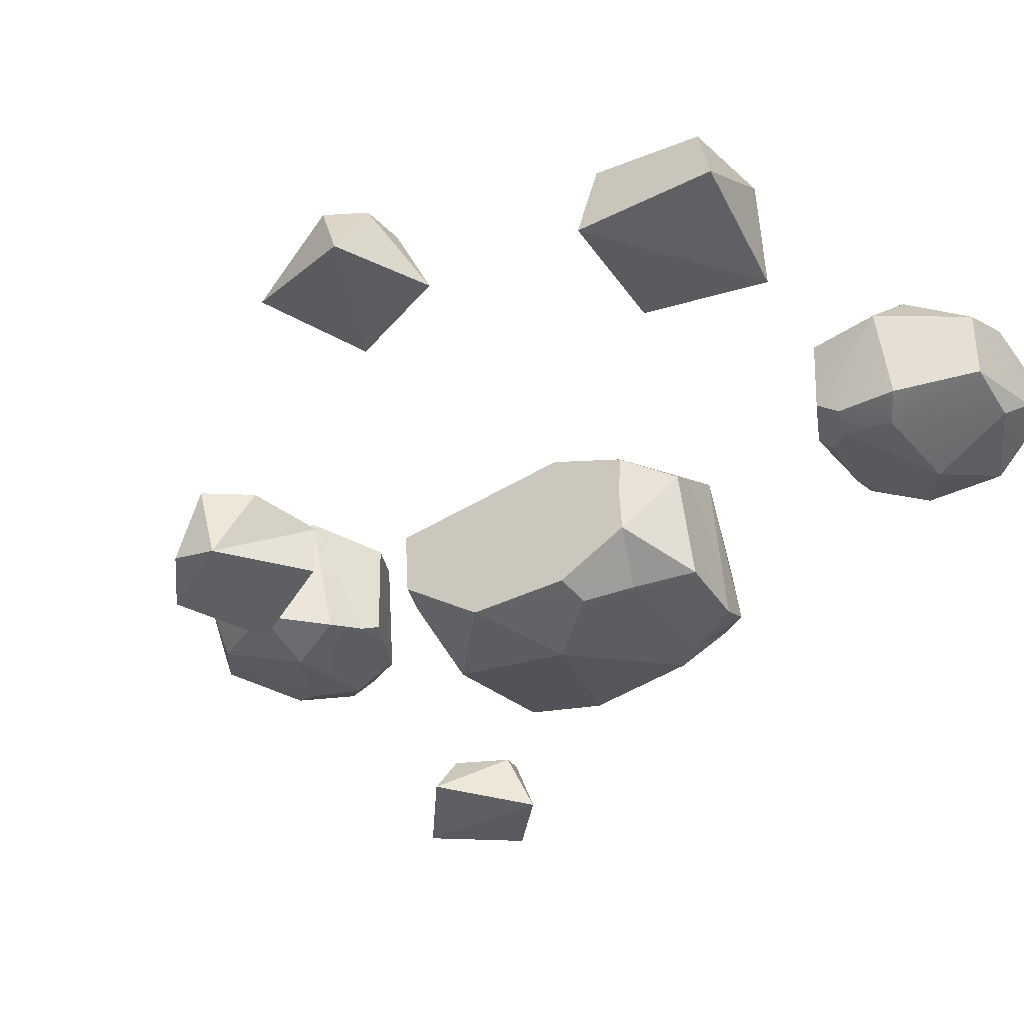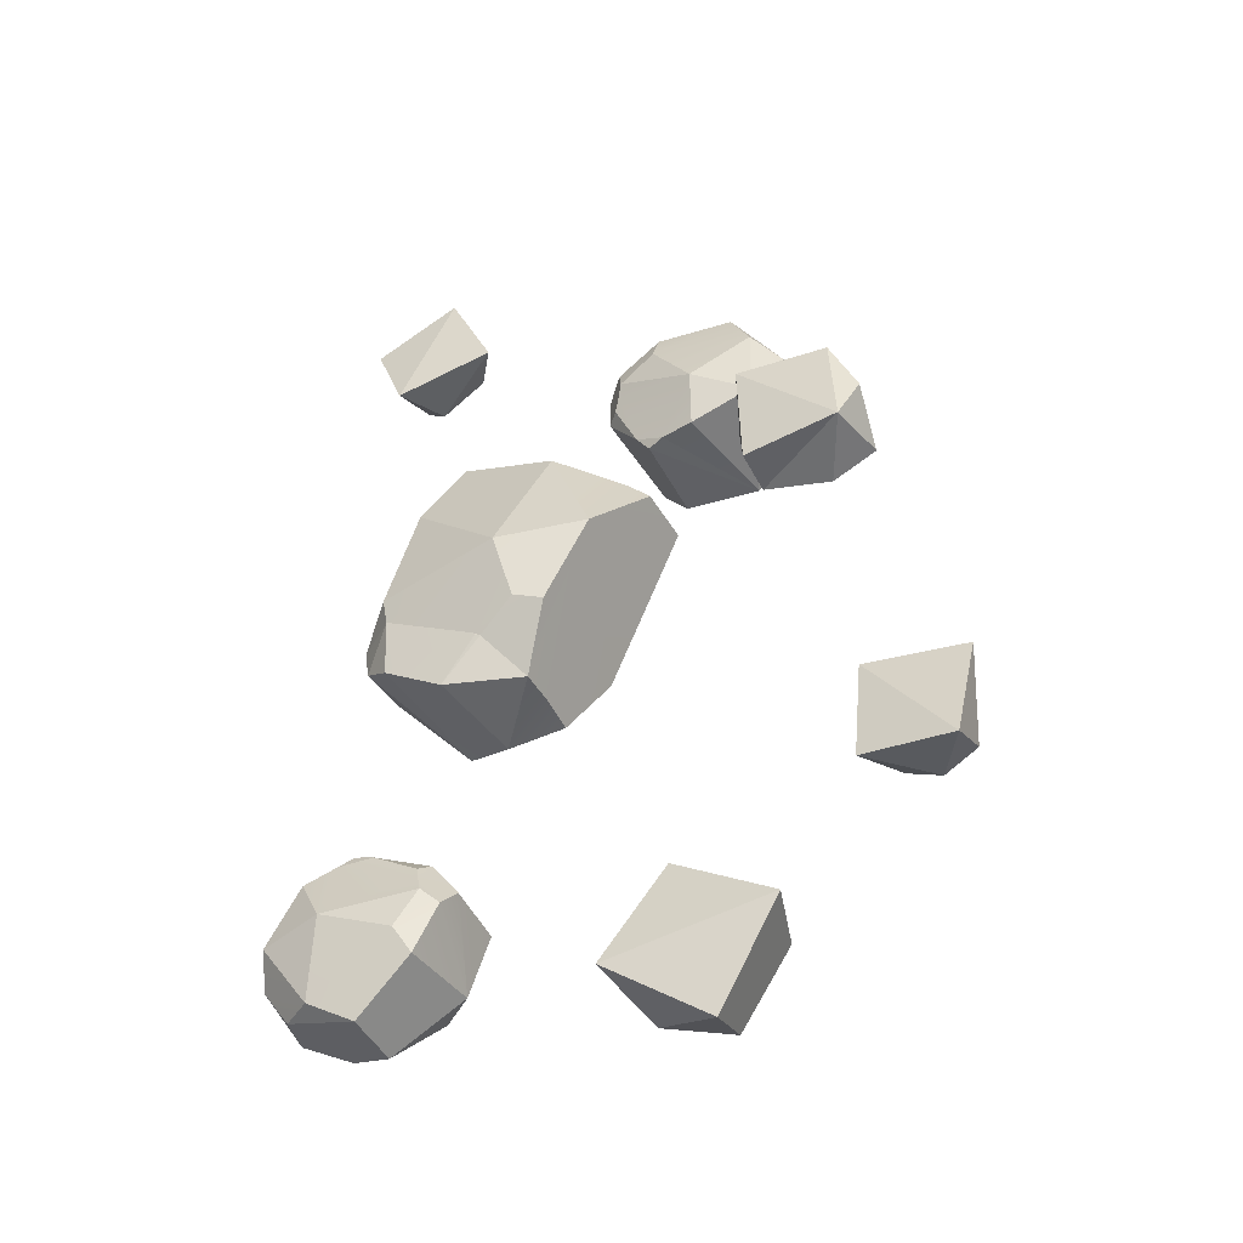
<metadata>
{"format":"obj","ext":"obj","renderer":"f3d","projection":"perspective","resolution":1024,"background":"white","views":[{"elev":-37.1,"azim":151.3,"up":"+Y"},{"elev":-43.9,"azim":25.1,"up":"+Z"}]}
</metadata>
<code>
g SM_Env_Rubble_Pebbles_01
v 0.2137 0.1405 0.3359
v 0.3151 0.09978 0.4096
v 0.2406 0.1583 0.4443
v 0.3151 0.09978 0.4096
v 0.3118 0.01364 0.4071
v 0.3211 0.0901 0.4584
v 0.2137 0.1405 0.3359
v 0.175 -0.03421 0.3387
v 0.2732 -0.02694 0.3785
v 0.2137 0.1405 0.3359
v 0.1202 -0.02156 0.3422
v 0.175 -0.03421 0.3387
v 0.09594 0.1288 0.3366
v 0.09314 -0.01133 0.3392
v 0.1826 -0.05471 0.4262
v 0.2732 -0.02694 0.3785
v 0.175 -0.03421 0.3387
v 0.09594 0.1288 0.3366
v 0.2137 0.1405 0.3359
v 0.04913 0.1486 0.4019
v 0.3211 0.0901 0.4584
v 0.3118 0.01364 0.4071
v 0.3115 0.01992 0.4768
v 0.2137 0.1405 0.3359
v 0.09314 -0.01133 0.3392
v 0.1202 -0.02156 0.3422
v 0.2732 -0.02694 0.3785
v 0.1826 -0.05471 0.4262
v 0.2716 -0.01891 0.509
v 0.07303 -0.01356 0.367
v 0.1202 -0.02156 0.3422
v 0.09314 -0.01133 0.3392
v 0.2406 0.1583 0.4443
v 0.2789 0.1199 0.5202
v 0.1469 0.1579 0.5471
v 0.2349 -0.002399 0.583
v 0.3115 0.01992 0.4768
v 0.2716 -0.01891 0.509
v 0.06196 0.1583 0.4444
v 0.2406 0.1583 0.4443
v 0.1469 0.1579 0.5471
v 0.0189 0.004297 0.4421
v 0.03731 -0.01564 0.447
v 0.07303 -0.01356 0.367
v 0.06196 0.1583 0.4444
v 0.01929 0.1173 0.5111
v 0.04913 0.1486 0.4019
v 0.01929 0.1173 0.5111
v 0.0189 0.004297 0.4421
v 0.04913 0.1486 0.4019
v 0.01929 0.1173 0.5111
v 0.06196 0.1583 0.4444
v 0.1469 0.1579 0.5471
v 0.1469 0.1579 0.5471
v 0.2789 0.1199 0.5202
v 0.2349 0.09581 0.5829
v 0.1005 0.1181 0.5715
v 0.1469 0.1579 0.5471
v 0.2349 0.09581 0.5829
v 0.1469 0.1579 0.5471
v 0.1005 0.1181 0.5715
v 0.01929 0.1173 0.5111
v 0.01929 0.1173 0.5111
v 0.01565 0.01345 0.5092
v 0.0189 0.004297 0.4421
v 0.1005 0.1181 0.5715
v 0.01565 0.01345 0.5092
v 0.01929 0.1173 0.5111
v 0.1005 0.1181 0.5715
v 0.04359 -0.01499 0.5286
v 0.1167 -0.02087 0.5733
v 0.114 -0.03829 0.5265
v 0.1826 -0.05471 0.4262
v 0.05247 -0.02793 0.494
v -0.4764 0.1405 -0.3738
v -0.5199 0.09978 -0.4913
v -0.4387 0.1583 -0.4789
v -0.5199 0.09978 -0.4913
v -0.5186 0.01364 -0.4874
v -0.4979 0.0901 -0.5353
v -0.4764 0.1405 -0.3738
v -0.4426 -0.03421 -0.3547
v -0.5023 -0.02694 -0.4422
v -0.4764 0.1405 -0.3738
v -0.395 -0.02156 -0.3272
v -0.4426 -0.03421 -0.3547
v -0.378 0.1288 -0.3091
v -0.3742 -0.01133 -0.3097
v -0.4005 -0.05471 -0.4317
v -0.5023 -0.02694 -0.4422
v -0.4426 -0.03421 -0.3547
v -0.378 0.1288 -0.3091
v -0.4764 0.1405 -0.3738
v -0.3028 0.1486 -0.3375
v -0.4979 0.0901 -0.5353
v -0.5186 0.01364 -0.4874
v -0.4797 0.01992 -0.5452
v -0.4764 0.1405 -0.3738
v -0.3742 -0.01133 -0.3097
v -0.395 -0.02156 -0.3272
v -0.5023 -0.02694 -0.4422
v -0.4005 -0.05471 -0.4317
v -0.4287 -0.01891 -0.55
v -0.342 -0.01356 -0.3218
v -0.395 -0.02156 -0.3272
v -0.3742 -0.01133 -0.3097
v -0.4387 0.1583 -0.4789
v -0.4285 0.1199 -0.5633
v -0.3038 0.1579 -0.5126
v -0.3571 -0.002399 -0.5912
v -0.4797 0.01992 -0.5452
v -0.4287 -0.01891 -0.55
v -0.2899 0.1583 -0.38
v -0.4387 0.1583 -0.4789
v -0.3038 0.1579 -0.5126
v -0.2554 0.004297 -0.3543
v -0.268 -0.01564 -0.3685
v -0.342 -0.01356 -0.3218
v -0.2899 0.1583 -0.38
v -0.2175 0.1173 -0.4119
v -0.3028 0.1486 -0.3375
v -0.2175 0.1173 -0.4119
v -0.2554 0.004297 -0.3543
v -0.3028 0.1486 -0.3375
v -0.2175 0.1173 -0.4119
v -0.2899 0.1583 -0.38
v -0.3038 0.1579 -0.5126
v -0.3038 0.1579 -0.5126
v -0.4285 0.1199 -0.5633
v -0.3572 0.09581 -0.5912
v -0.2516 0.1181 -0.5072
v -0.3038 0.1579 -0.5126
v -0.3572 0.09581 -0.5912
v -0.3038 0.1579 -0.5126
v -0.2516 0.1181 -0.5072
v -0.2175 0.1173 -0.4119
v -0.2175 0.1173 -0.4119
v -0.2155 0.01345 -0.4083
v -0.2554 0.004297 -0.3543
v -0.2516 0.1181 -0.5072
v -0.2155 0.01345 -0.4083
v -0.2175 0.1173 -0.4119
v -0.2516 0.1181 -0.5072
v -0.228 -0.01499 -0.44
v -0.2641 -0.02087 -0.5176
v -0.2878 -0.03829 -0.4771
v -0.4005 -0.05471 -0.4317
v -0.2546 -0.02793 -0.416
v 0.08185 0.122 0.2755
v 0.07896 0.02234 0.2706
v 0.04697 0.01042 0.297
v 0.0287 0.1477 0.3053
v 0.08185 0.122 0.2755
v 0.04697 0.01042 0.297
v -0.2299 -0.04851 -0.06195
v -0.1623 -0.05861 0.002596
v -0.107 -0.008494 -0.05978
v -0.1963 0.1059 -0.07807
v -0.2299 -0.04851 -0.06195
v -0.107 -0.008494 -0.05978
v -0.1701 -0.0598 0.00668
v -0.1753 -0.06026 0.01182
v -0.1623 -0.05861 0.002596
v 0.01841 -0.06735 0.1623
v -0.125 -0.103 0.1512
v -0.05562 -0.05069 0.3415
v -0.1701 -0.0598 0.00668
v -0.1623 -0.05861 0.002596
v -0.2299 -0.04851 -0.06195
v -0.2642 0.1776 0.04637
v -0.2912 0.1644 -0.0212
v -0.08673 0.1778 0.0709
v -0.1065 0.1176 -0.06002
v -0.2912 0.1644 -0.0212
v -0.1963 0.1059 -0.07807
v -0.2912 0.1644 -0.0212
v -0.2642 0.1776 0.04637
v -0.3032 0.1781 0.1357
v -0.3778 -0.01717 0.03975
v -0.3275 -0.04948 -0.0005212
v -0.2912 0.1644 -0.0212
v -0.3778 -0.01717 0.03975
v -0.3274 -0.05731 0.09685
v -0.3275 -0.04948 -0.0005212
v -0.3032 0.1781 0.1357
v -0.3997 0.1074 0.09062
v -0.2912 0.1644 -0.0212
v -0.3997 0.1074 0.09062
v -0.3778 -0.01717 0.03975
v -0.2912 0.1644 -0.0212
v -0.3997 0.1074 0.09062
v -0.3974 0.002897 0.1081
v -0.3778 -0.01717 0.03975
v -0.2353 0.1761 0.272
v -0.2261 0.06061 0.4141
v -0.263 0.1224 0.3469
v -0.3974 0.002897 0.1081
v -0.3274 -0.05731 0.09685
v -0.3778 -0.01717 0.03975
v -0.3974 0.002897 0.1081
v -0.2834 -0.05508 0.3107
v -0.3305 -0.06655 0.1348
v -0.3974 0.002897 0.1081
v -0.3305 -0.06655 0.1348
v -0.3274 -0.05731 0.09685
v -0.2834 -0.05508 0.3107
v -0.125 -0.103 0.1512
v -0.3305 -0.06655 0.1348
v 0.3111 0.08013 0.4147
v 0.2209 0.04792 0.3733
v 0.2733 0.09427 0.3347
v 0.3111 0.08013 0.4147
v 0.2583 -0.05244 0.3909
v 0.2209 0.04792 0.3733
v 0.3111 0.08013 0.4147
v 0.4042 -0.04008 0.3933
v 0.2583 -0.05244 0.3909
v 0.4024 0.07091 0.3958
v 0.3111 0.08013 0.4147
v 0.2733 0.09427 0.3347
v 0.2733 0.09427 0.3347
v 0.2209 0.04792 0.3733
v 0.2561 0.04477 0.2262
v 0.4024 0.07091 0.3958
v 0.4042 -0.04008 0.3933
v 0.3111 0.08013 0.4147
v 0.2583 -0.05244 0.3909
v 0.2561 -0.03301 0.2262
v 0.2209 0.04792 0.3733
v 0.4458 -0.0277 0.3018
v 0.4042 -0.04008 0.3933
v 0.4024 0.07091 0.3958
v 0.2561 -0.03301 0.2262
v 0.2583 -0.05244 0.3909
v 0.4131 -0.04298 0.2385
v 0.2733 0.09427 0.3347
v 0.2561 0.04477 0.2262
v 0.3622 0.06245 0.2141
v 0.2209 0.04792 0.3733
v 0.2561 -0.03301 0.2262
v 0.2561 0.04477 0.2262
v 0.4024 0.07091 0.3958
v 0.2733 0.09427 0.3347
v 0.3622 0.06245 0.2141
v 0.4458 -0.0277 0.3018
v 0.4131 -0.04298 0.2385
v 0.4042 -0.04008 0.3933
v 0.4347 0.06178 0.2483
v 0.4458 -0.0277 0.3018
v 0.4024 0.07091 0.3958
v 0.4347 0.06178 0.2483
v 0.4024 0.07091 0.3958
v 0.3622 0.06245 0.2141
v 0.2583 -0.05244 0.3909
v 0.4042 -0.04008 0.3933
v 0.4131 -0.04298 0.2385
v 0.4347 0.06178 0.2483
v 0.4131 -0.04298 0.2385
v 0.4458 -0.0277 0.3018
v 0.3622 0.06245 0.2141
v 0.4131 -0.04298 0.2385
v 0.4347 0.06178 0.2483
v 0.2561 0.04477 0.2262
v 0.4131 -0.04298 0.2385
v 0.3622 0.06245 0.2141
v 0.2561 0.04477 0.2262
v 0.2561 -0.03301 0.2262
v 0.4131 -0.04298 0.2385
v 0.07672 0.09385 -0.6019
v 0.03045 -0.05665 -0.6519
v 0.06156 0.06662 -0.6823
v 0.07672 0.09385 -0.6019
v 0.1277 -0.04079 -0.5099
v 0.03045 -0.05665 -0.6519
v 0.07672 0.09385 -0.6019
v 0.06156 0.06662 -0.6823
v 0.1774 0.06392 -0.7288
v 0.1331 0.08676 -0.5494
v 0.1277 -0.04079 -0.5099
v 0.07672 0.09385 -0.6019
v 0.03045 -0.05665 -0.6519
v 0.1874 -0.03425 -0.7666
v 0.06156 0.06662 -0.6823
v 0.2828 -0.04461 -0.6071
v 0.1277 -0.04079 -0.5099
v 0.1331 0.08676 -0.5494
v 0.1874 -0.03425 -0.7666
v 0.03045 -0.05665 -0.6519
v 0.2828 -0.04461 -0.6071
v 0.07672 0.09385 -0.6019
v 0.1774 0.06392 -0.7288
v 0.2479 0.0791 -0.5981
v 0.06156 0.06662 -0.6823
v 0.1874 -0.03425 -0.7666
v 0.1774 0.06392 -0.7288
v 0.1331 0.08676 -0.5494
v 0.07672 0.09385 -0.6019
v 0.2479 0.0791 -0.5981
v 0.2479 0.0791 -0.5981
v 0.2828 -0.04461 -0.6071
v 0.1331 0.08676 -0.5494
v 0.03045 -0.05665 -0.6519
v 0.1277 -0.04079 -0.5099
v 0.2828 -0.04461 -0.6071
v -0.353 0.0644 0.7083
v -0.35 -0.04363 0.6458
v -0.3126 0.04544 0.6664
v -0.353 0.0644 0.7083
v -0.4037 -0.03036 0.7814
v -0.35 -0.04363 0.6458
v -0.353 0.0644 0.7083
v -0.3126 0.04544 0.6664
v -0.2401 0.04433 0.7171
v -0.3626 0.05957 0.7615
v -0.4037 -0.03036 0.7814
v -0.353 0.0644 0.7083
v -0.35 -0.04363 0.6458
v -0.1951 -0.02344 0.7017
v -0.3126 0.04544 0.6664
v -0.2619 -0.03249 0.8444
v -0.4037 -0.03036 0.7814
v -0.3626 0.05957 0.7615
v -0.1951 -0.02344 0.7017
v -0.35 -0.04363 0.6458
v -0.2619 -0.03249 0.8444
v -0.353 0.0644 0.7083
v -0.2401 0.04433 0.7171
v -0.2883 0.05471 0.8088
v -0.3126 0.04544 0.6664
v -0.1951 -0.02344 0.7017
v -0.2401 0.04433 0.7171
v -0.3626 0.05957 0.7615
v -0.353 0.0644 0.7083
v -0.2883 0.05471 0.8088
v -0.2883 0.05471 0.8088
v -0.2619 -0.03249 0.8444
v -0.3626 0.05957 0.7615
v -0.35 -0.04363 0.6458
v -0.4037 -0.03036 0.7814
v -0.2619 -0.03249 0.8444
v 0.4814 0.06128 -0.4091
v 0.538 -0.04638 -0.4371
v 0.538 0.04278 -0.3946
v 0.4814 0.06128 -0.4091
v 0.3935 -0.03417 -0.4167
v 0.538 -0.04638 -0.4371
v 0.4814 0.06128 -0.4091
v 0.538 0.04278 -0.3946
v 0.5298 0.04177 -0.3066
v 0.4305 0.05609 -0.3911
v 0.3935 -0.03417 -0.4167
v 0.4814 0.06128 -0.4091
v 0.538 -0.04638 -0.4371
v 0.5659 -0.02567 -0.2749
v 0.538 0.04278 -0.3946
v 0.409 -0.03588 -0.2624
v 0.3935 -0.03417 -0.4167
v 0.4305 0.05609 -0.3911
v 0.5659 -0.02567 -0.2749
v 0.538 -0.04638 -0.4371
v 0.409 -0.03588 -0.2624
v 0.4814 0.06128 -0.4091
v 0.5298 0.04177 -0.3066
v 0.4261 0.05138 -0.3031
v 0.538 0.04278 -0.3946
v 0.5659 -0.02567 -0.2749
v 0.5298 0.04177 -0.3066
v 0.4305 0.05609 -0.3911
v 0.4814 0.06128 -0.4091
v 0.4261 0.05138 -0.3031
v 0.4261 0.05138 -0.3031
v 0.409 -0.03588 -0.2624
v 0.4305 0.05609 -0.3911
v 0.538 -0.04638 -0.4371
v 0.3935 -0.03417 -0.4167
v 0.409 -0.03588 -0.2624
v 0.2732 -0.02694 0.3785
v 0.3118 0.01364 0.4071
v 0.3151 0.09978 0.4096
v 0.2137 0.1405 0.3359
v 0.3151 0.09978 0.4096
v 0.3211 0.0901 0.4584
v 0.2406 0.1583 0.4443
v 0.2789 0.1199 0.5202
v 0.1826 -0.05471 0.4262
v 0.175 -0.03421 0.3387
v 0.1202 -0.02156 0.3422
v 0.04457 -0.02106 0.468
v 0.05247 -0.02793 0.494
v 0.07303 -0.01356 0.367
v 0.03731 -0.01564 0.447
v 0.04913 0.1486 0.4019
v 0.2137 0.1405 0.3359
v 0.2406 0.1583 0.4443
v 0.06196 0.1583 0.4444
v 0.2732 -0.02694 0.3785
v 0.2716 -0.01891 0.509
v 0.3118 0.01364 0.4071
v 0.3115 0.01992 0.4768
v 0.3211 0.0901 0.4584
v 0.3115 0.01992 0.4768
v 0.2789 0.1199 0.5202
v 0.2349 0.09581 0.5829
v 0.2349 -0.002399 0.583
v 0.0189 0.004297 0.4421
v 0.07303 -0.01356 0.367
v 0.09314 -0.01133 0.3392
v 0.09594 0.1288 0.3366
v 0.04913 0.1486 0.4019
v 0.2716 -0.01891 0.509
v 0.1826 -0.05471 0.4262
v 0.114 -0.03829 0.5265
v 0.2349 -0.002399 0.583
v 0.1167 -0.02087 0.5733
v 0.0189 0.004297 0.4421
v 0.04457 -0.02106 0.468
v 0.03731 -0.01564 0.447
v 0.04359 -0.01499 0.5286
v 0.01565 0.01345 0.5092
v 0.05247 -0.02793 0.494
v 0.2349 0.09581 0.5829
v 0.1167 -0.02087 0.5733
v 0.1005 0.1181 0.5715
v 0.2349 -0.002399 0.583
v 0.1167 -0.02087 0.5733
v 0.114 -0.03829 0.5265
v 0.04359 -0.01499 0.5286
v 0.05247 -0.02793 0.494
v -0.5023 -0.02694 -0.4422
v -0.5186 0.01364 -0.4874
v -0.5199 0.09978 -0.4913
v -0.4764 0.1405 -0.3738
v -0.5199 0.09978 -0.4913
v -0.4979 0.0901 -0.5353
v -0.4387 0.1583 -0.4789
v -0.4285 0.1199 -0.5633
v -0.4005 -0.05471 -0.4317
v -0.4426 -0.03421 -0.3547
v -0.395 -0.02156 -0.3272
v -0.2624 -0.02106 -0.39
v -0.2546 -0.02793 -0.416
v -0.342 -0.01356 -0.3218
v -0.268 -0.01564 -0.3685
v -0.3028 0.1486 -0.3375
v -0.4764 0.1405 -0.3738
v -0.4387 0.1583 -0.4789
v -0.2899 0.1583 -0.38
v -0.5023 -0.02694 -0.4422
v -0.4287 -0.01891 -0.55
v -0.5186 0.01364 -0.4874
v -0.4797 0.01992 -0.5452
v -0.4979 0.0901 -0.5353
v -0.4797 0.01992 -0.5452
v -0.4285 0.1199 -0.5633
v -0.3572 0.09581 -0.5912
v -0.3571 -0.002399 -0.5912
v -0.2554 0.004297 -0.3543
v -0.342 -0.01356 -0.3218
v -0.3742 -0.01133 -0.3097
v -0.378 0.1288 -0.3091
v -0.3028 0.1486 -0.3375
v -0.4287 -0.01891 -0.55
v -0.4005 -0.05471 -0.4317
v -0.2878 -0.03829 -0.4771
v -0.3571 -0.002399 -0.5912
v -0.2641 -0.02087 -0.5176
v -0.2554 0.004297 -0.3543
v -0.2624 -0.02106 -0.39
v -0.268 -0.01564 -0.3685
v -0.228 -0.01499 -0.44
v -0.2155 0.01345 -0.4083
v -0.2546 -0.02793 -0.416
v -0.3572 0.09581 -0.5912
v -0.2641 -0.02087 -0.5176
v -0.2516 0.1181 -0.5072
v -0.3571 -0.002399 -0.5912
v -0.2641 -0.02087 -0.5176
v -0.2878 -0.03829 -0.4771
v -0.228 -0.01499 -0.44
v -0.2546 -0.02793 -0.416
v -0.05205 0.1609 0.0399
v 0.08185 0.122 0.2755
v -0.08673 0.1778 0.0709
v 0.0287 0.1477 0.3053
v -0.04149 0.1752 0.2697
v -0.1065 0.1176 -0.06002
v -0.105 0.05167 -0.05777
v -0.05205 0.1609 0.0399
v 0.01841 -0.06735 0.1623
v 0.08185 0.122 0.2755
v 0.07896 0.02234 0.2706
v -0.107 -0.008494 -0.05978
v -0.0557 -0.06521 0.03075
v 0.01841 -0.06735 0.1623
v 0.04697 0.01042 0.297
v 0.07896 0.02234 0.2706
v -0.05562 -0.05069 0.3415
v -0.107 -0.008494 -0.05978
v -0.1623 -0.05861 0.002596
v -0.0557 -0.06521 0.03075
v -0.1009 -0.07919 0.04368
v -0.0557 -0.06521 0.03075
v -0.1009 -0.07919 0.04368
v 0.01841 -0.06735 0.1623
v -0.125 -0.103 0.1512
v -0.1963 0.1059 -0.07807
v -0.107 -0.008494 -0.05978
v -0.105 0.05167 -0.05777
v -0.1065 0.1176 -0.06002
v -0.2912 0.1644 -0.0212
v -0.05205 0.1609 0.0399
v -0.08673 0.1778 0.0709
v -0.1065 0.1176 -0.06002
v -0.1753 -0.06026 0.01182
v -0.1009 -0.07919 0.04368
v -0.1623 -0.05861 0.002596
v -0.125 -0.103 0.1512
v -0.3274 -0.05731 0.09685
v -0.3305 -0.06655 0.1348
v 0.0287 0.1477 0.3053
v 0.04697 0.01042 0.297
v -0.2261 0.06061 0.4141
v -0.05562 -0.05069 0.3415
v -0.2234 -0.0266 0.417
v -0.1753 -0.06026 0.01182
v -0.1701 -0.0598 0.00668
v -0.2299 -0.04851 -0.06195
v -0.3275 -0.04948 -0.0005212
v -0.3274 -0.05731 0.09685
v -0.3032 0.1781 0.1357
v -0.2642 0.1776 0.04637
v -0.08673 0.1778 0.0709
v -0.04149 0.1752 0.2697
v -0.2353 0.1761 0.272
v -0.1963 0.1059 -0.07807
v -0.3275 -0.04948 -0.0005212
v -0.2299 -0.04851 -0.06195
v -0.2912 0.1644 -0.0212
v -0.2353 0.1761 0.272
v -0.04149 0.1752 0.2697
v 0.0287 0.1477 0.3053
v -0.2261 0.06061 0.4141
v -0.3032 0.1781 0.1357
v -0.2353 0.1761 0.272
v -0.263 0.1224 0.3469
v -0.3997 0.1074 0.09062
v -0.2234 -0.0266 0.417
v -0.05562 -0.05069 0.3415
v -0.125 -0.103 0.1512
v -0.2834 -0.05508 0.3107
v -0.263 0.1224 0.3469
v -0.3974 0.002897 0.1081
v -0.3997 0.1074 0.09062
v -0.2261 0.06061 0.4141
v -0.2834 -0.05508 0.3107
v -0.2234 -0.0266 0.417
v 0.1774 0.06392 -0.7288
v 0.2828 -0.04461 -0.6071
v 0.2479 0.0791 -0.5981
v 0.1874 -0.03425 -0.7666
v -0.2401 0.04433 0.7171
v -0.2619 -0.03249 0.8444
v -0.2883 0.05471 0.8088
v -0.1951 -0.02344 0.7017
v 0.5298 0.04177 -0.3066
v 0.409 -0.03588 -0.2624
v 0.4261 0.05138 -0.3031
v 0.5659 -0.02567 -0.2749
g SM_Env_Rubble_Pebbles_01_0
f 3 2 1
f 6 5 4
f 9 8 7
f 12 11 10
f 10 14 13
f 17 16 15
f 20 19 18
f 23 22 21
f 26 25 24
f 29 28 27
f 32 31 30
f 35 34 33
f 38 37 36
f 41 40 39
f 44 43 42
f 47 46 45
f 50 49 48
f 53 52 51
f 56 55 54
f 59 58 57
f 62 61 60
f 65 64 63
f 68 67 66
f 67 70 69
f 70 71 69
f 74 73 72
f 77 76 75
f 80 79 78
f 83 82 81
f 86 85 84
f 84 88 87
f 91 90 89
f 94 93 92
f 97 96 95
f 100 99 98
f 103 102 101
f 106 105 104
f 109 108 107
f 112 111 110
f 115 114 113
f 118 117 116
f 121 120 119
f 124 123 122
f 127 126 125
f 130 129 128
f 133 132 131
f 136 135 134
f 139 138 137
f 142 141 140
f 141 144 143
f 144 145 143
f 148 147 146
f 151 150 149
f 154 153 152
f 157 156 155
f 160 159 158
f 163 162 161
f 166 165 164
f 169 168 167
f 172 171 170
f 175 174 173
f 178 177 176
f 181 180 179
f 184 183 182
f 187 186 185
f 190 189 188
f 193 192 191
f 196 195 194
f 199 198 197
f 202 201 200
f 205 204 203
f 208 207 206
f 211 210 209
f 214 213 212
f 217 216 215
f 220 219 218
f 223 222 221
f 226 225 224
f 229 228 227
f 232 231 230
f 235 234 233
f 238 237 236
f 241 240 239
f 244 243 242
f 247 246 245
f 250 249 248
f 253 252 251
f 256 255 254
f 259 258 257
f 262 261 260
f 265 264 263
f 268 267 266
f 271 270 269
f 274 273 272
f 277 276 275
f 280 279 278
f 283 282 281
f 286 285 284
f 289 288 287
f 292 291 290
f 295 294 293
f 298 297 296
f 301 300 299
f 304 303 302
f 307 306 305
f 310 309 308
f 313 312 311
f 316 315 314
f 319 318 317
f 322 321 320
f 325 324 323
f 328 327 326
f 331 330 329
f 334 333 332
f 337 336 335
f 340 339 338
f 343 342 341
f 346 345 344
f 349 348 347
f 352 351 350
f 355 354 353
f 358 357 356
f 361 360 359
f 364 363 362
f 367 366 365
f 370 369 368
f 373 372 371
f 376 375 374
f 379 378 377
f 379 377 380
f 383 382 381
f 384 382 383
f 387 386 385
f 388 387 385
f 388 385 389
f 390 387 388
f 388 391 390
f 394 393 392
f 394 392 395
f 398 397 396
f 399 397 398
f 402 401 400
f 403 401 402
f 403 404 401
f 407 406 405
f 408 407 405
f 409 408 405
f 412 411 410
f 413 412 410
f 412 413 414
f 417 416 415
f 415 416 418
f 415 418 419
f 416 420 418
f 423 422 421
f 422 424 421
f 427 426 425
f 427 428 426
f 431 430 429
f 431 429 432
f 435 434 433
f 436 434 435
f 439 438 437
f 440 439 437
f 440 437 441
f 442 439 440
f 440 443 442
f 446 445 444
f 446 444 447
f 450 449 448
f 451 449 450
f 454 453 452
f 455 453 454
f 455 456 453
f 459 458 457
f 460 459 457
f 461 460 457
f 464 463 462
f 465 464 462
f 464 465 466
f 469 468 467
f 467 468 470
f 467 470 471
f 468 472 470
f 475 474 473
f 474 476 473
f 479 478 477
f 479 480 478
f 483 482 481
f 484 482 483
f 485 484 483
f 488 487 486
f 489 487 488
f 489 488 490
f 490 491 489
f 489 492 487
f 493 492 489
f 496 495 494
f 495 497 494
f 500 499 498
f 501 499 500
f 504 503 502
f 503 504 505
f 508 507 506
f 508 506 509
f 512 511 510
f 511 513 510
f 516 515 514
f 514 515 517
f 518 514 517
f 518 517 519
f 522 521 520
f 523 521 522
f 522 524 523
f 527 526 525
f 527 525 528
f 528 525 529
f 532 531 530
f 533 532 530
f 533 530 534
f 537 536 535
f 535 536 538
f 541 540 539
f 539 542 541
f 545 544 543
f 543 546 545
f 549 548 547
f 550 549 547
f 553 552 551
f 552 554 551
f 552 555 554
f 554 555 556
f 559 558 557
f 558 560 557
f 563 562 561
f 562 564 561
f 567 566 565
f 566 568 565

</code>
